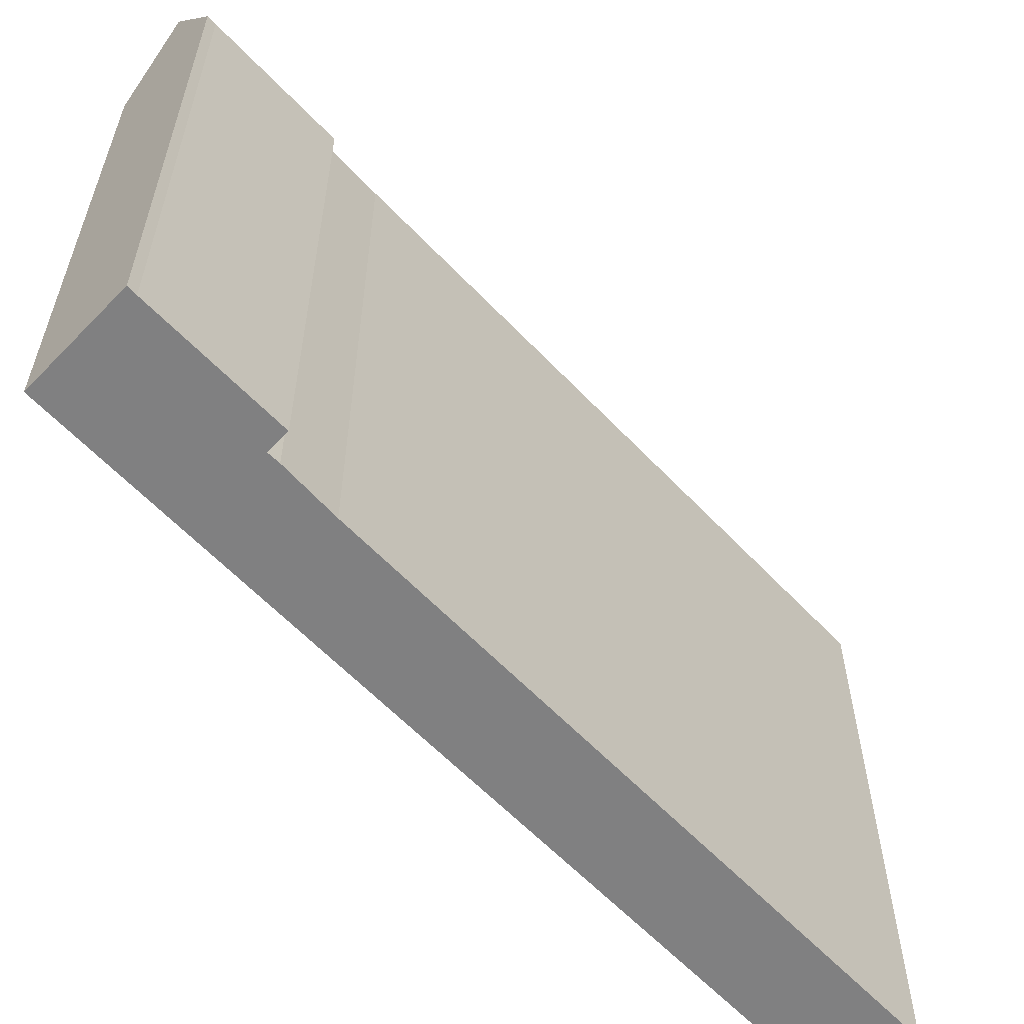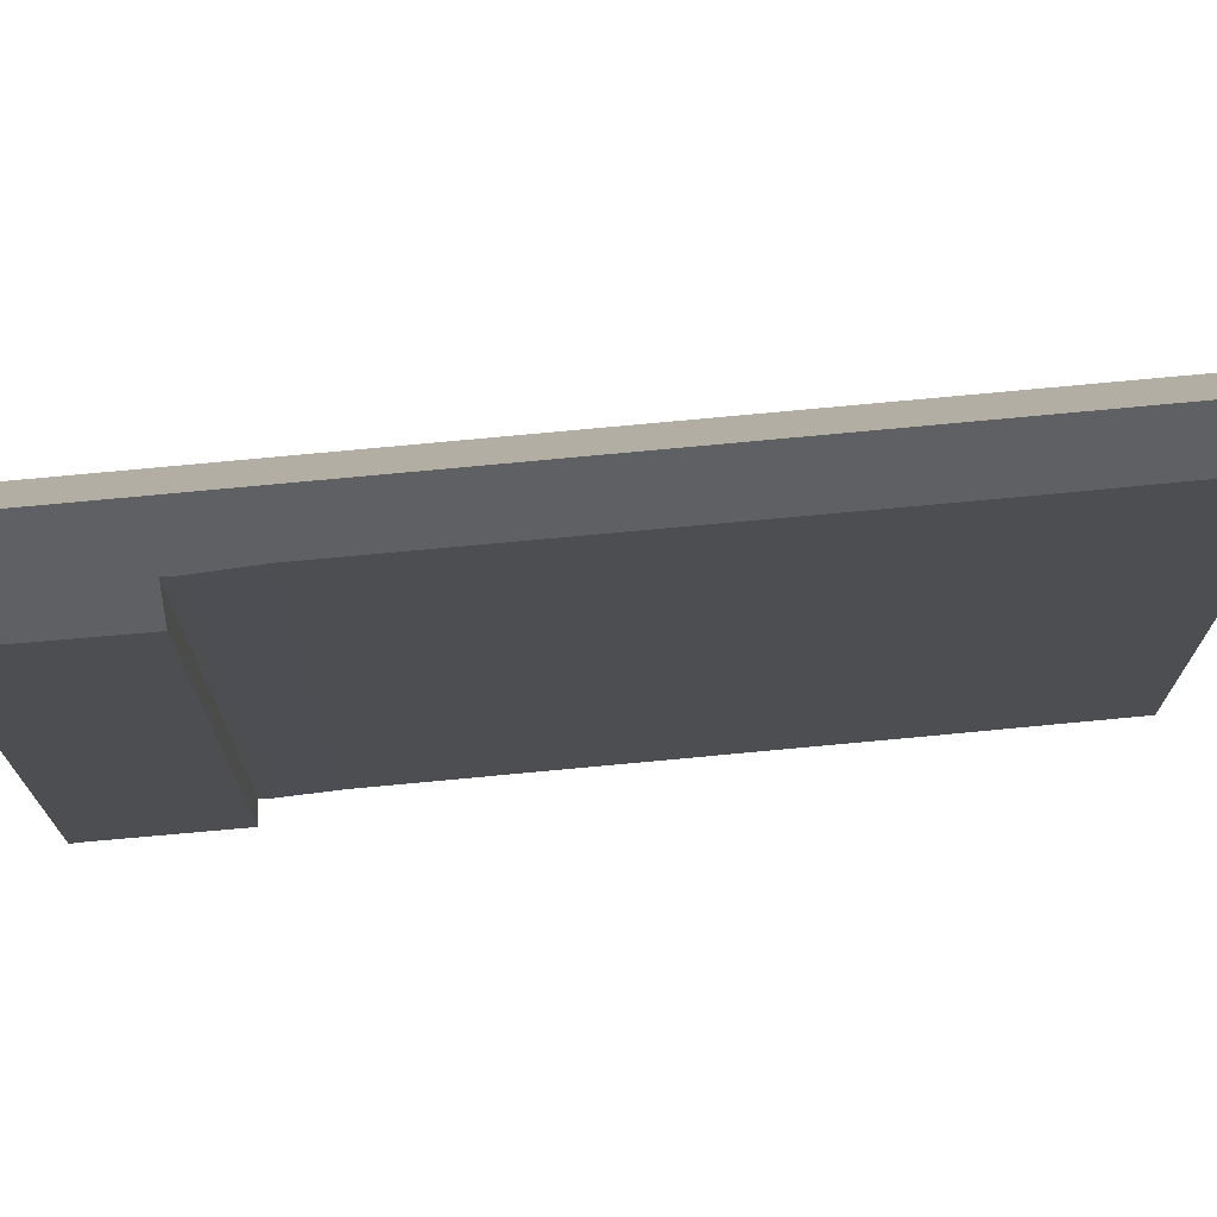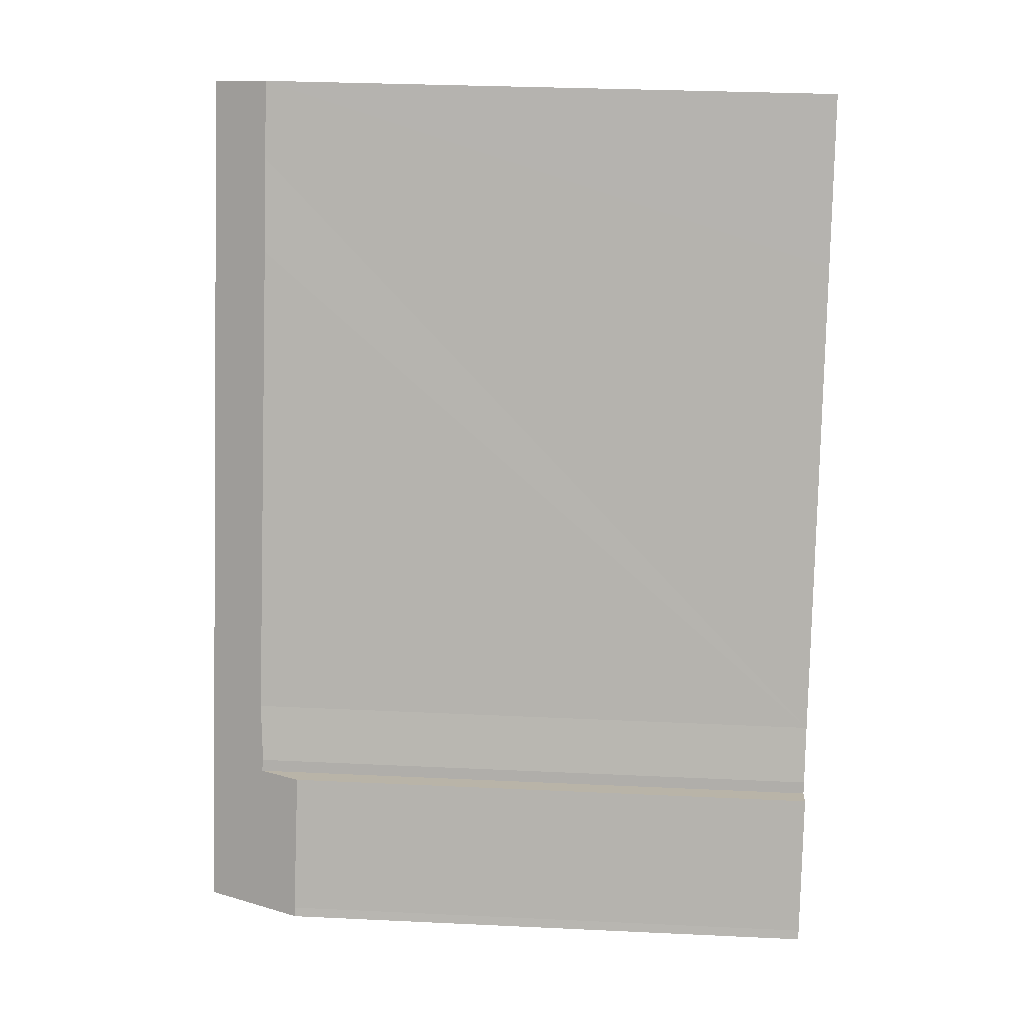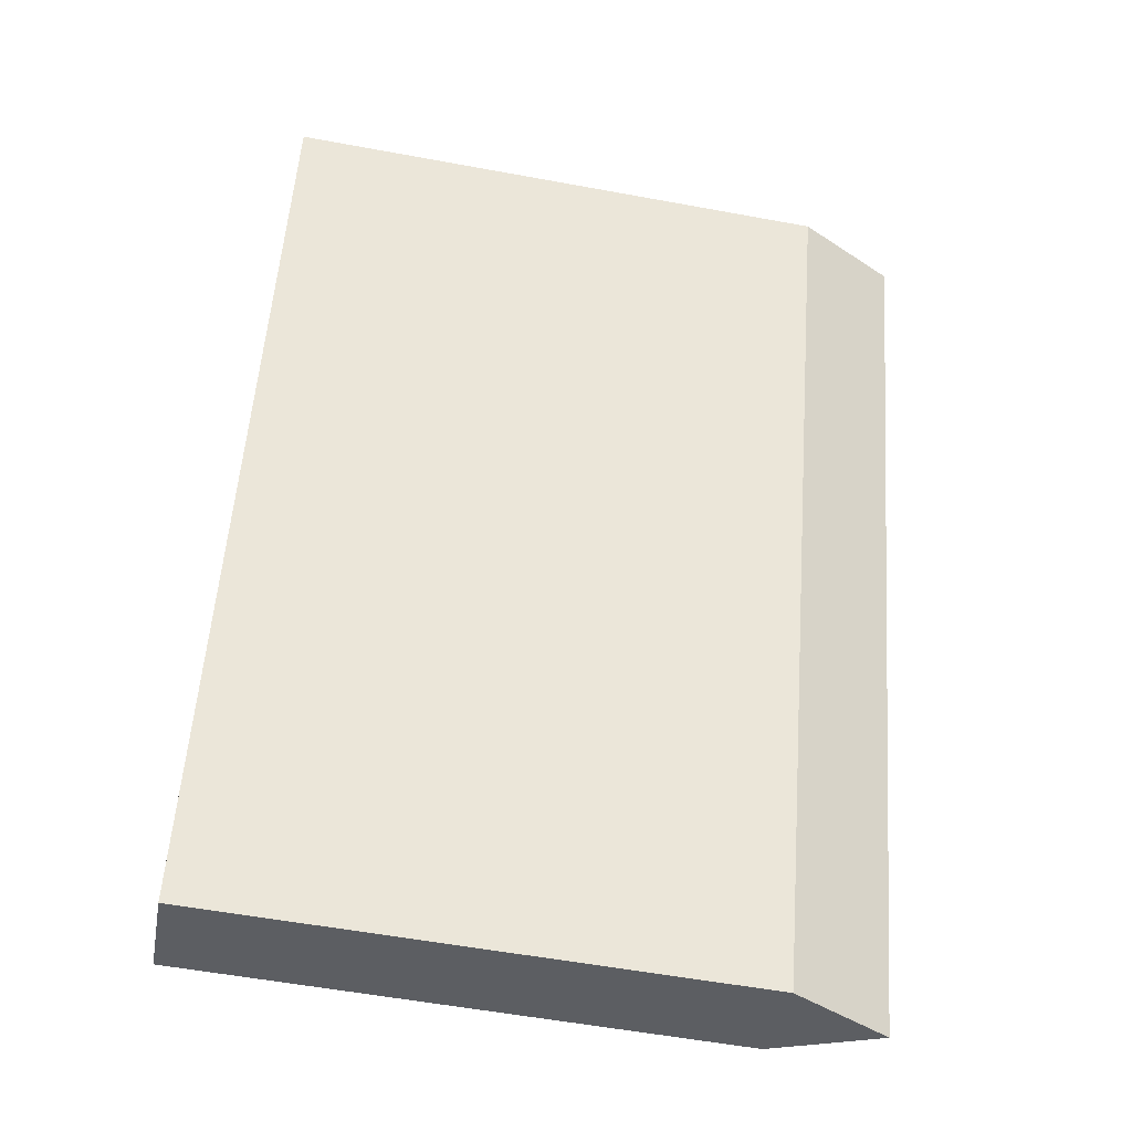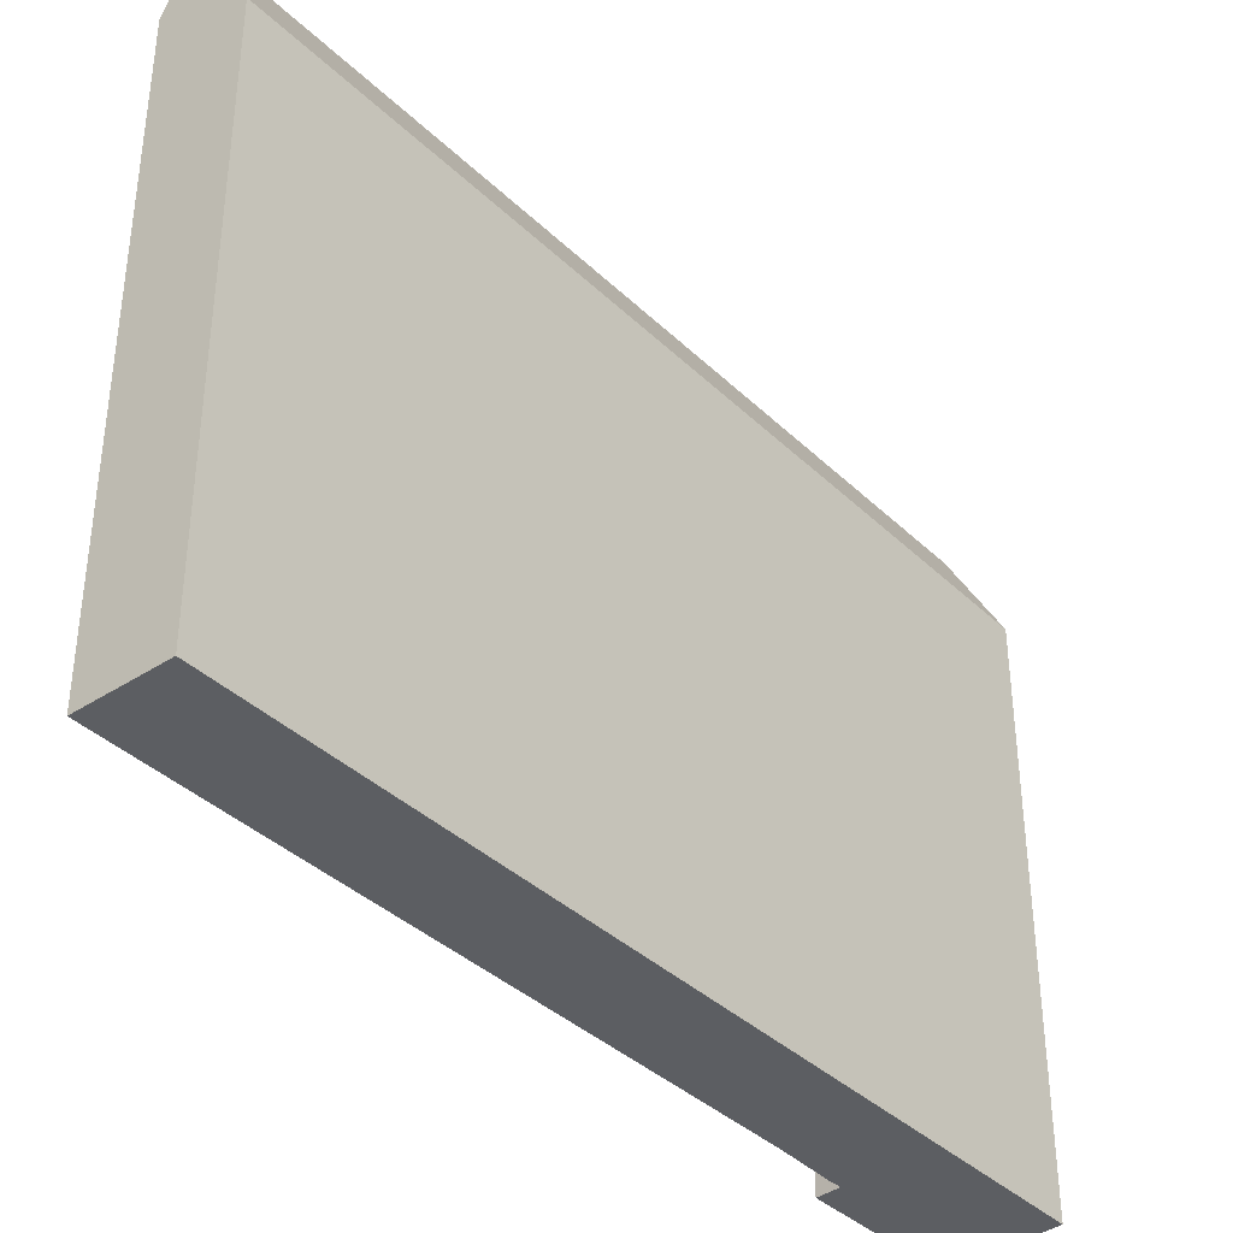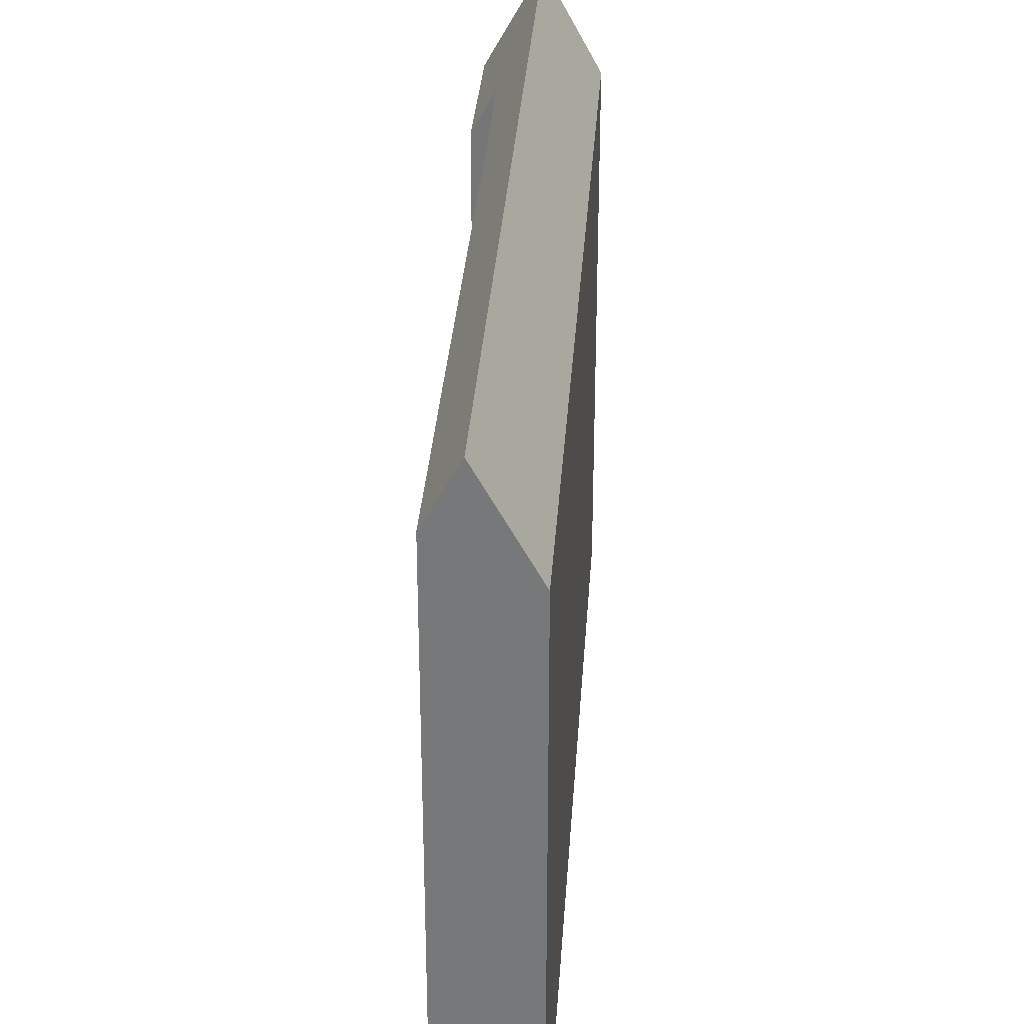
<metadata>
{"format":"obj","ext":"obj","renderer":"f3d","projection":"perspective","resolution":1024,"background":"white","views":[{"elev":-60.0,"azim":-114.5,"up":"+Y"},{"elev":72.6,"azim":-72.9,"up":"+Y"},{"elev":31.6,"azim":-86.2,"up":"+Z"},{"elev":-56.4,"azim":79.1,"up":"+Z"},{"elev":-37.9,"azim":62.3,"up":"+Y"},{"elev":32.2,"azim":26.4,"up":"+Y"}]}
</metadata>
<code>
v  4.258 21.82 -1.476
v  15.8 25.91 32.21
v  17.88 21.84 31.34
v  2.114 25.91 -0.733
v  0 21.87 1.339e-15
v  0.158 21.89 0.356
v  2.274 21.83 5.535
v  3.235 23.52 5.411
v  2.346 21.83 5.71
v  3.404 23.48 5.877
v  4.39 23.61 8.066
v  11.9 23.56 26.2
v  12.53 23.57 27.73
v  13.39 23.57 29.79
v  14.02 23.57 31.32
v  14.6 23.57 32.7
v  0 0 0
v  2.114 4.488e-17 -0.733
v  4.258 9.038e-17 -1.476
v  0.158 -2.18e-17 0.356
v  2.274 -3.389e-16 5.535
v  4.39 -4.939e-16 8.066
v  11.9 -1.605e-15 26.2
v  14.6 -2.002e-15 32.7
v  12.53 -1.698e-15 27.73
v  14.02 -1.918e-15 31.32
v  13.39 -1.824e-15 29.79
v  2.346 -3.496e-16 5.71
v  3.235 -3.313e-16 5.411
v  3.404 -3.599e-16 5.877
v  17.88 -1.919e-15 31.34
v  15.8 -1.972e-15 32.21
g defaultobject
f 1 2 3
f 2 1 4
f 5 6 4
f 7 4 6
f 8 4 7
f 2 4 8
f 9 8 7
f 10 2 8
f 11 2 10
f 12 2 11
f 13 2 12
f 14 2 13
f 15 2 14
f 16 2 15
f 1 5 4
f 5 1 17
f 17 1 18
f 18 1 19
f 5 20 6
f 20 5 17
f 20 7 6
f 7 20 21
f 22 11 10
f 22 12 11
f 12 22 13
f 13 22 14
f 14 22 15
f 15 22 23
f 15 23 16
f 16 23 24
f 24 23 25
f 24 25 26
f 26 25 27
f 21 9 7
f 9 21 28
f 29 10 8
f 10 29 30
f 22 10 30
f 9 29 8
f 29 9 28
f 16 3 2
f 3 16 24
f 3 24 31
f 31 24 32
f 31 1 3
f 1 31 19
f 32 19 31
f 19 32 24
f 19 24 26
f 19 26 27
f 19 27 25
f 19 25 23
f 19 23 22
f 19 22 30
f 19 30 29
f 19 29 28
f 19 28 21
f 19 21 20
f 19 20 17
f 19 17 18

</code>
